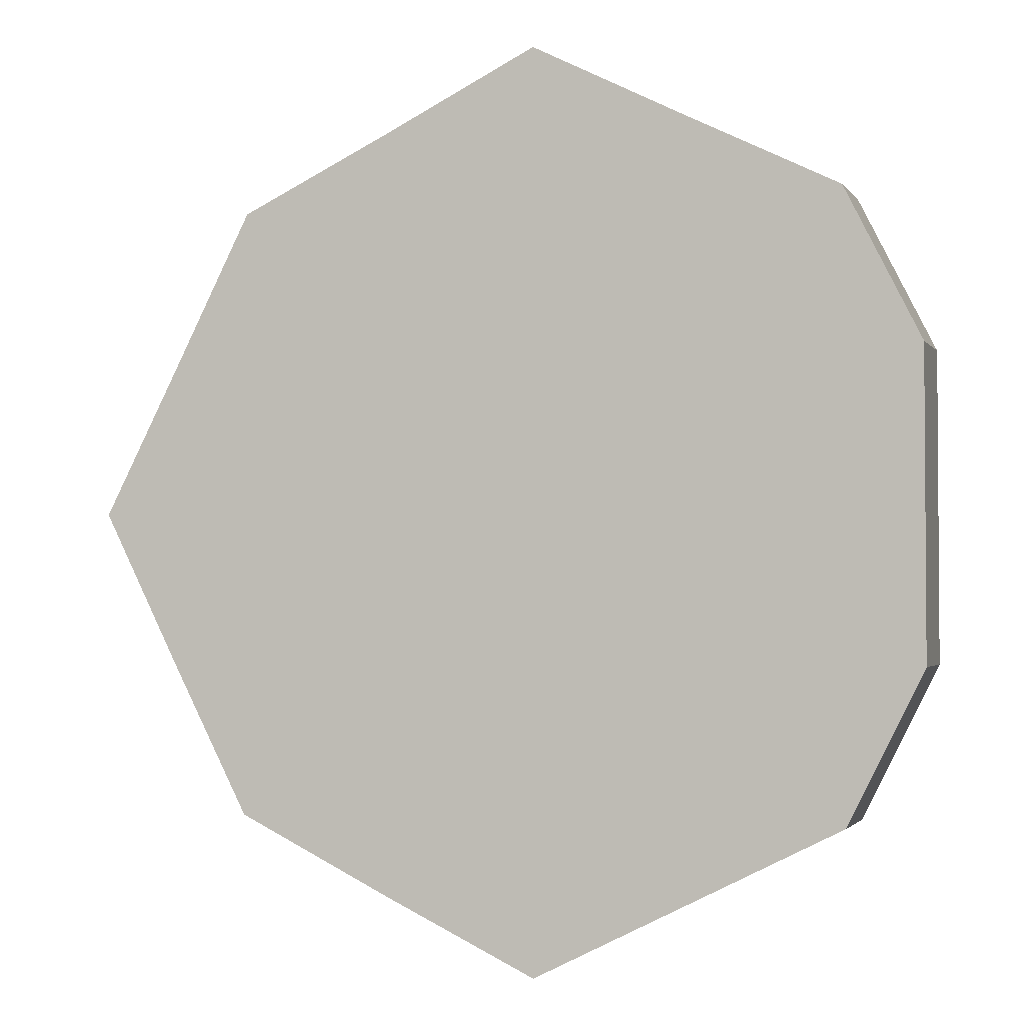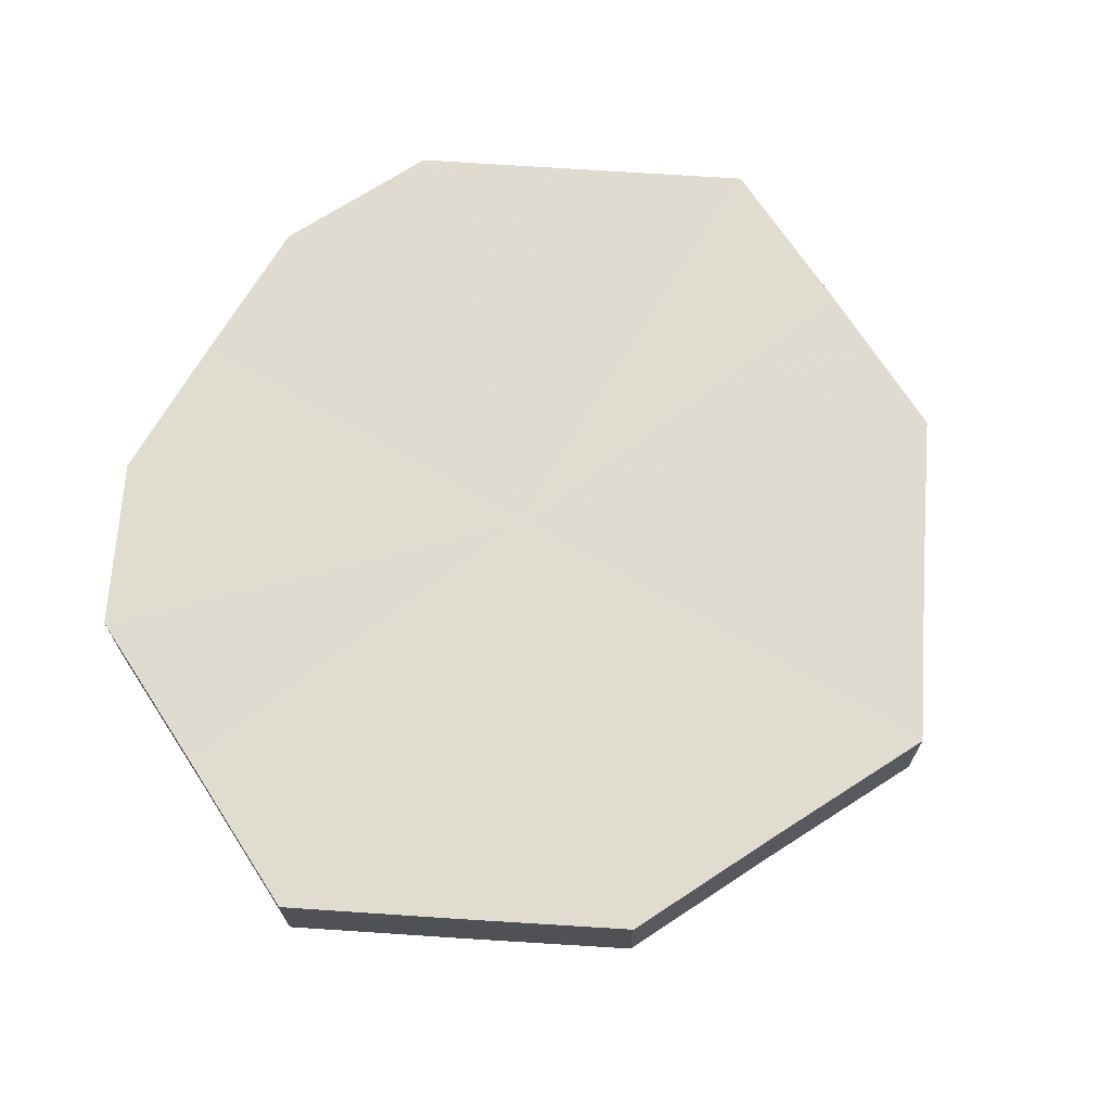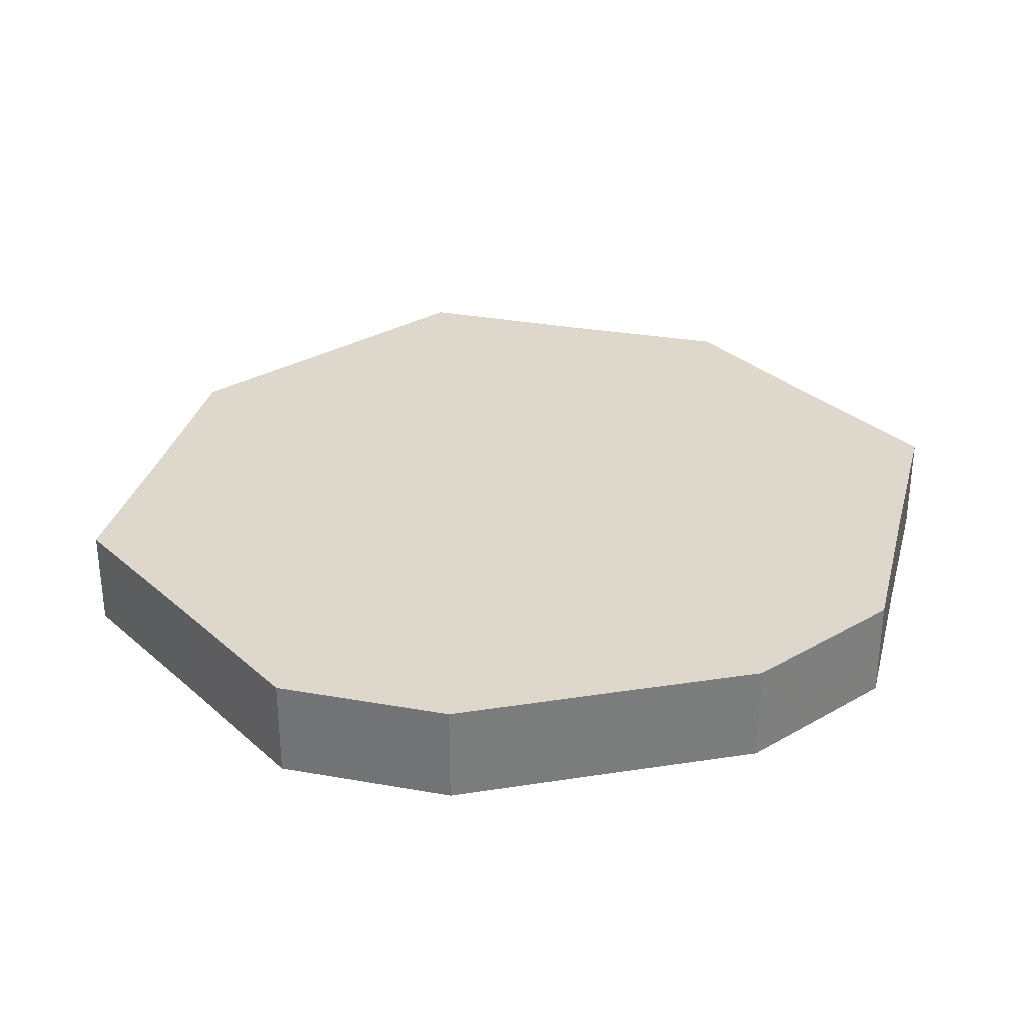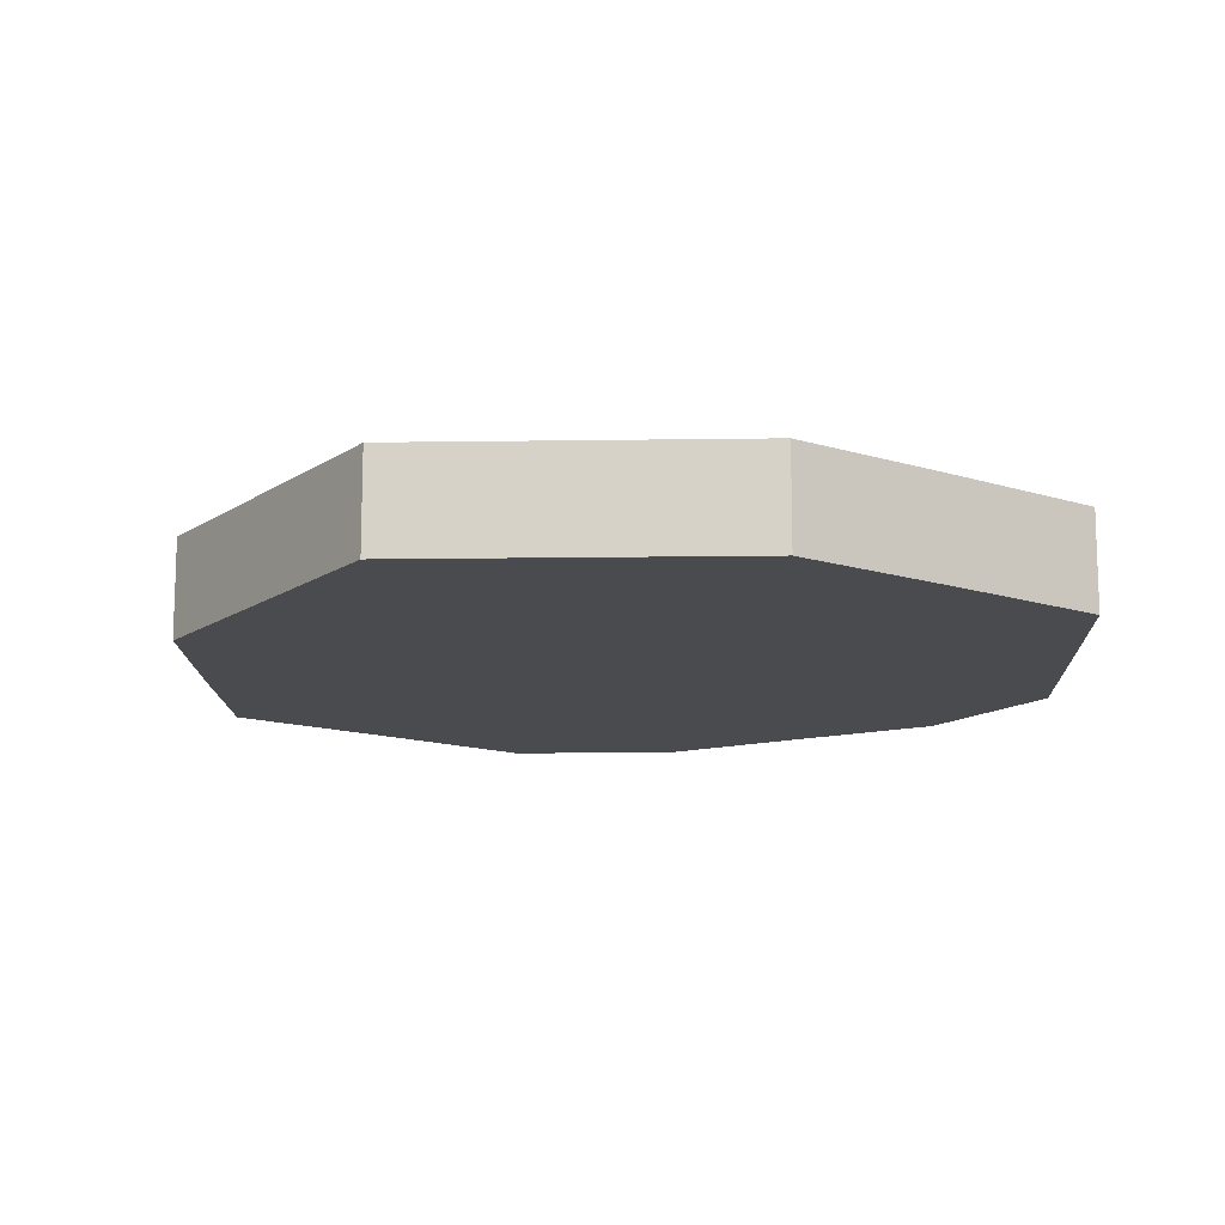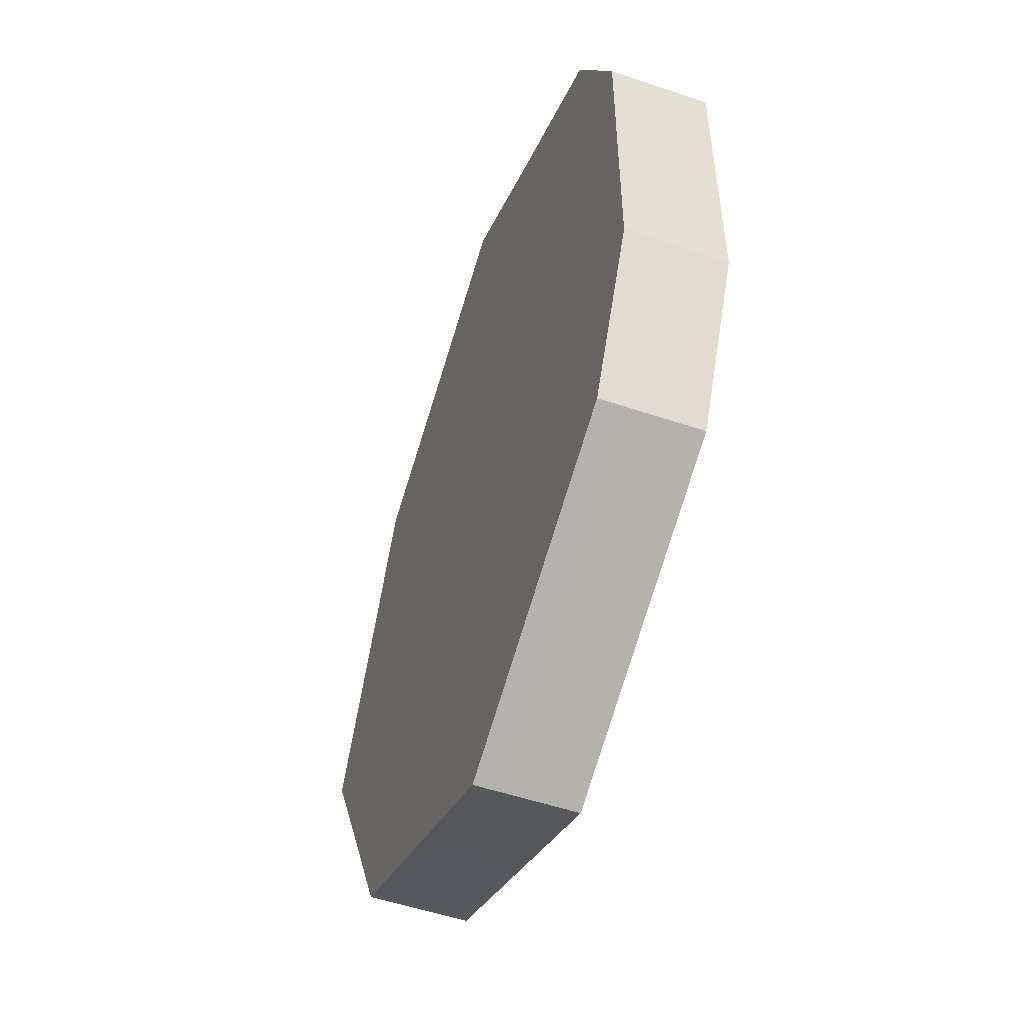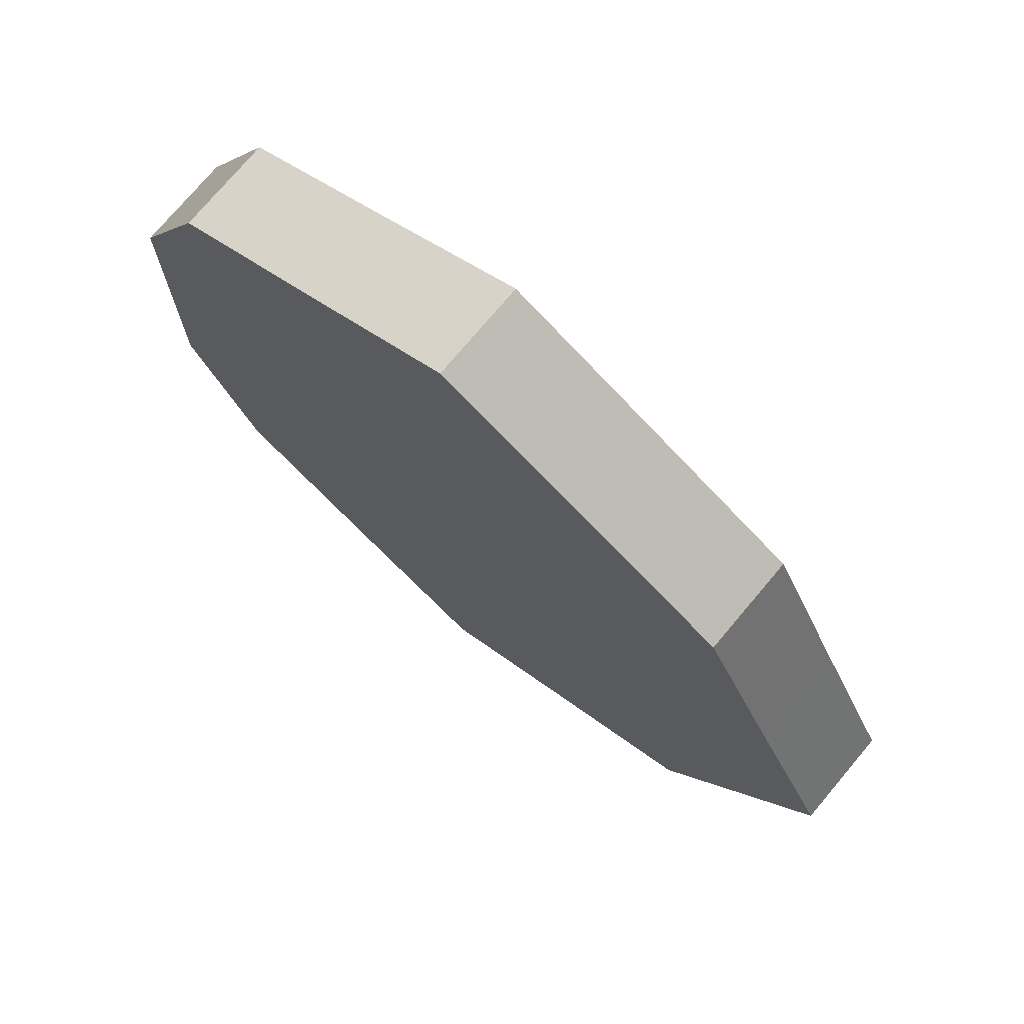
<metadata>
{"format":"obj","ext":"obj","renderer":"f3d","projection":"perspective","resolution":1024,"background":"white","views":[{"elev":-2.6,"azim":-163.6,"up":"+Y"},{"elev":69.8,"azim":30.4,"up":"+Z"},{"elev":31.3,"azim":-102.5,"up":"+Z"},{"elev":-14.0,"azim":118.4,"up":"+Z"},{"elev":-53.9,"azim":-109.7,"up":"+Y"},{"elev":74.0,"azim":40.1,"up":"+Y"}]}
</metadata>
<code>
o 1156
v 2175 1876 7.146
v 2175 1876 7.146
v 2175 1876 7.134
v 2175 1876 7.146
v 2175 1876 7.134
v 2175 1876 7.146
v 2175 1876 7.134
v 2175 1876 7.146
v 2175 1876 7.134
v 2175 1876 7.146
v 2175 1876 7.134
v 2175 1876 7.146
v 2175 1876 7.134
v 2175 1876 7.146
v 2175 1876 7.134
v 2175 1876 7.146
v 2175 1876 7.134
v 2175 1876 7.146
v 2175 1876 7.134
v 2175 1876 7.146
v 2175 1876 7.134
v 2175 1876 7.146
v 2175 1876 7.134
v 2175 1876 7.146
v 2175 1876 7.134
v 2175 1876 7.146
v 2175 1876 7.134
v 2175 1876 7.146
v 2175 1876 7.134
v 2175 1876 7.146
v 2175 1876 7.134
v 2175 1876 7.134
v 2175 1876 7.134
v 2175 1876 7.146
v 2175 1876 7.134
v 2175 1876 7.146
v 2175 1876 7.134
v 2175 1876 7.134
v 2175 1876 7.146
v 2175 1876 7.134
v 2175 1876 7.146
v 2175 1876 7.146
v 2175 1876 7.134
v 2175 1876 7.134
v 2175 1876 7.146
v 2175 1876 7.134
v 2175 1876 7.146
v 2175 1876 7.146
v 2175 1876 7.134
v 2175 1876 7.134
v 2175 1876 7.146
v 2175 1876 7.134
v 2175 1876 7.146
v 2175 1876 7.146
v 2175 1876 7.134
v 2175 1876 7.134
v 2175 1876 7.146
v 2175 1876 7.134
v 2175 1876 7.146
v 2175 1876 7.146
v 2175 1876 7.134
v 2175 1876 7.134
v 2175 1876 7.146
v 2175 1876 7.146
v 2175 1876 7.146
v 2175 1876 7.146
v 2175 1876 7.146
v 2175 1876 7.146
v 2175 1876 7.146
v 2175 1876 7.146
v 2175 1876 7.146
v 2175 1876 7.146
v 2175 1876 7.146
v 2175 1876 7.146
v 2175 1876 7.146
v 2175 1876 7.146
v 2175 1876 7.146
v 2175 1876 7.146
v 2175 1876 7.146
v 2175 1876 7.146
v 2175 1876 7.146
v 2175 1876 7.134
v 2175 1876 7.134
v 2175 1876 7.134
v 2175 1876 7.134
v 2175 1876 7.134
v 2175 1876 7.134
v 2175 1876 7.134
v 2175 1876 7.134
v 2175 1876 7.134
v 2175 1876 7.134
v 2175 1876 7.134
v 2175 1876 7.134
v 2175 1876 7.134
v 2175 1876 7.134
v 2175 1876 7.134
v 2175 1876 7.134
v 2175 1876 7.134
f 1 2 3
f 2 4 5
f 6 1 7
f 4 8 9
f 10 6 11
f 8 12 13
f 14 10 15
f 12 16 17
f 18 14 19
f 16 20 21
f 22 18 23
f 20 24 25
f 26 22 27
f 24 28 29
f 30 26 31
f 28 30 32
f 33 34 35
f 35 36 37
f 38 39 33
f 40 41 38
f 37 42 43
f 44 45 40
f 46 47 44
f 43 48 49
f 50 51 46
f 52 53 50
f 49 54 55
f 56 57 52
f 58 59 56
f 55 60 61
f 62 63 58
f 61 64 62
f 65 66 67
f 65 68 66
f 65 67 69
f 65 70 68
f 65 69 71
f 65 72 70
f 65 71 73
f 65 74 72
f 65 73 75
f 65 76 74
f 65 75 77
f 65 78 76
f 65 77 79
f 65 80 78
f 65 79 81
f 65 81 80
f 82 83 84
f 82 85 83
f 82 84 86
f 82 87 85
f 82 86 88
f 82 89 87
f 82 88 90
f 82 91 89
f 82 90 92
f 82 93 91
f 82 92 94
f 82 95 93
f 82 94 96
f 82 97 95
f 82 96 98
f 82 98 97

</code>
